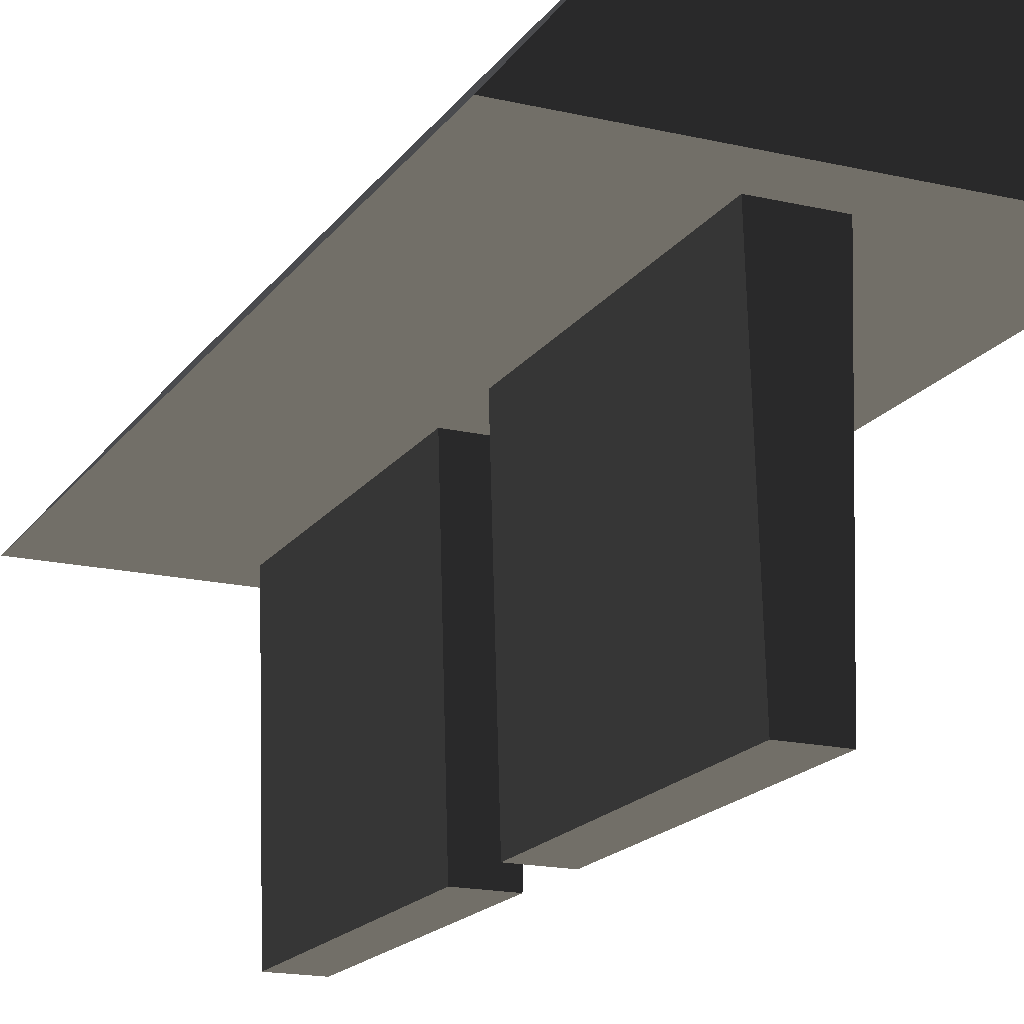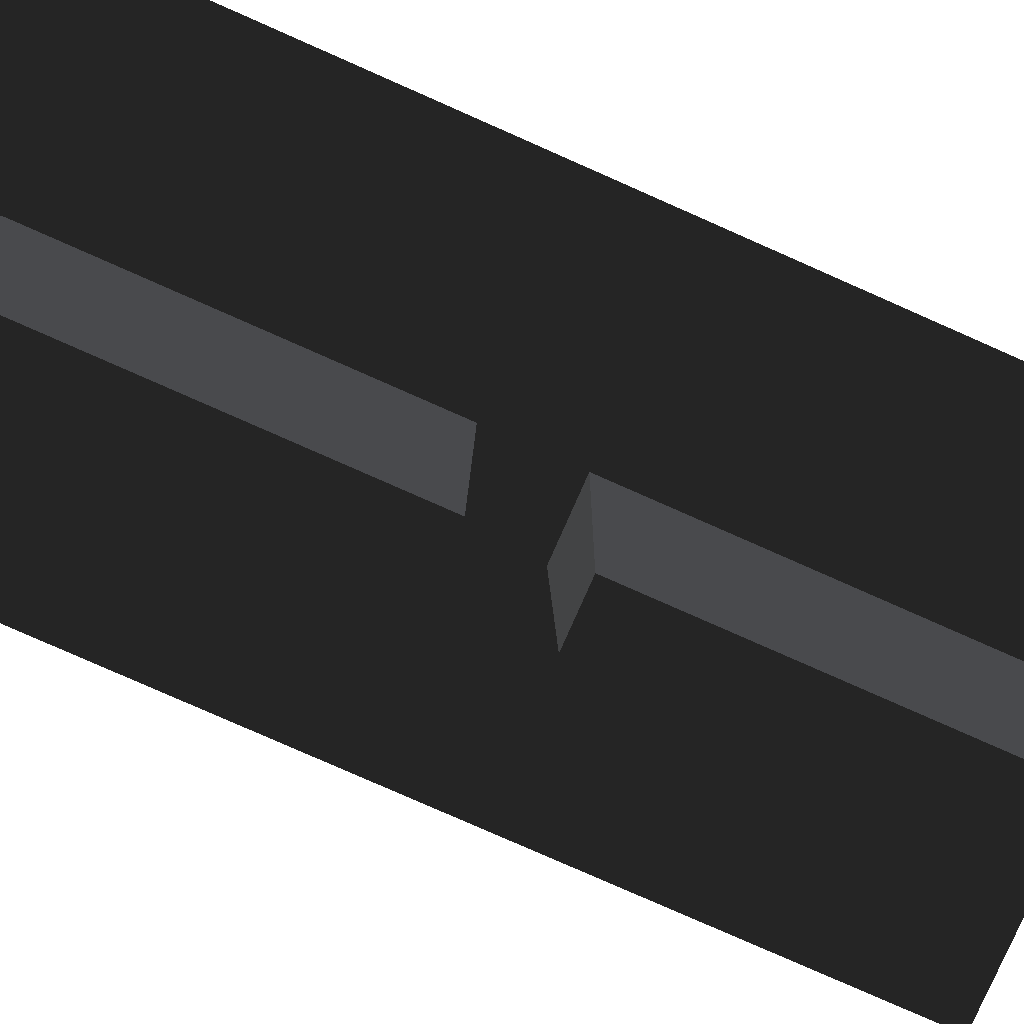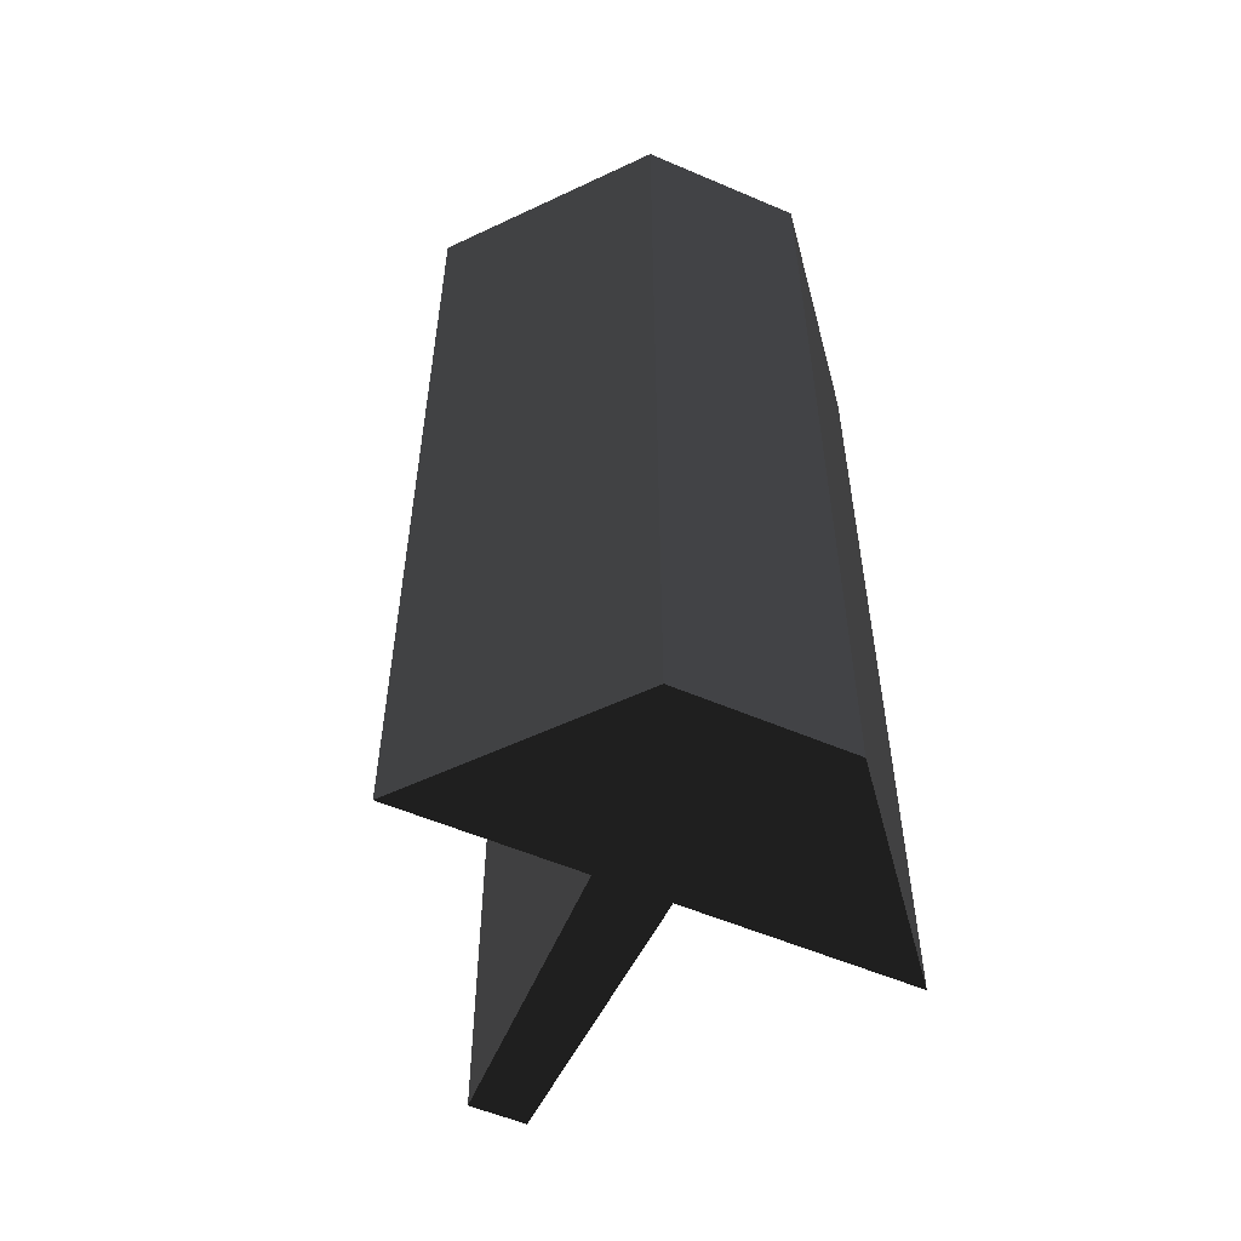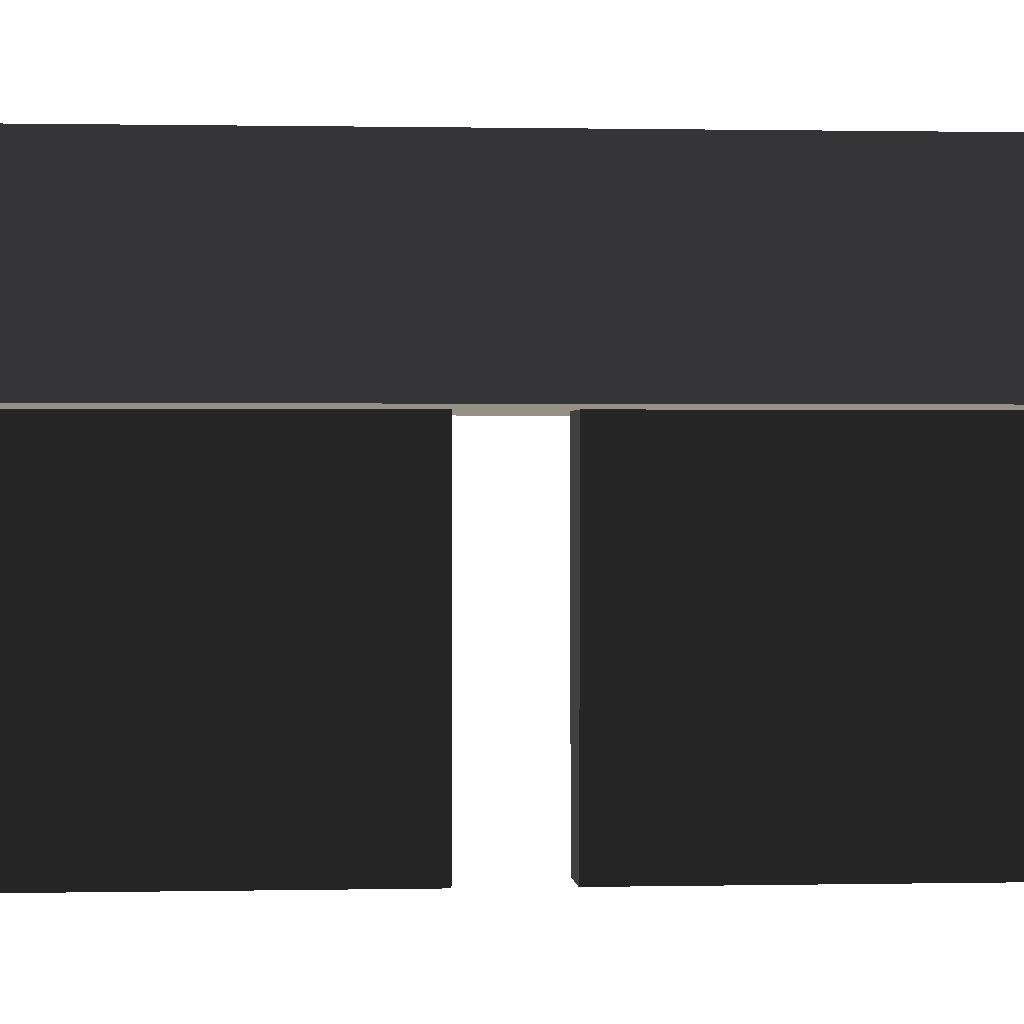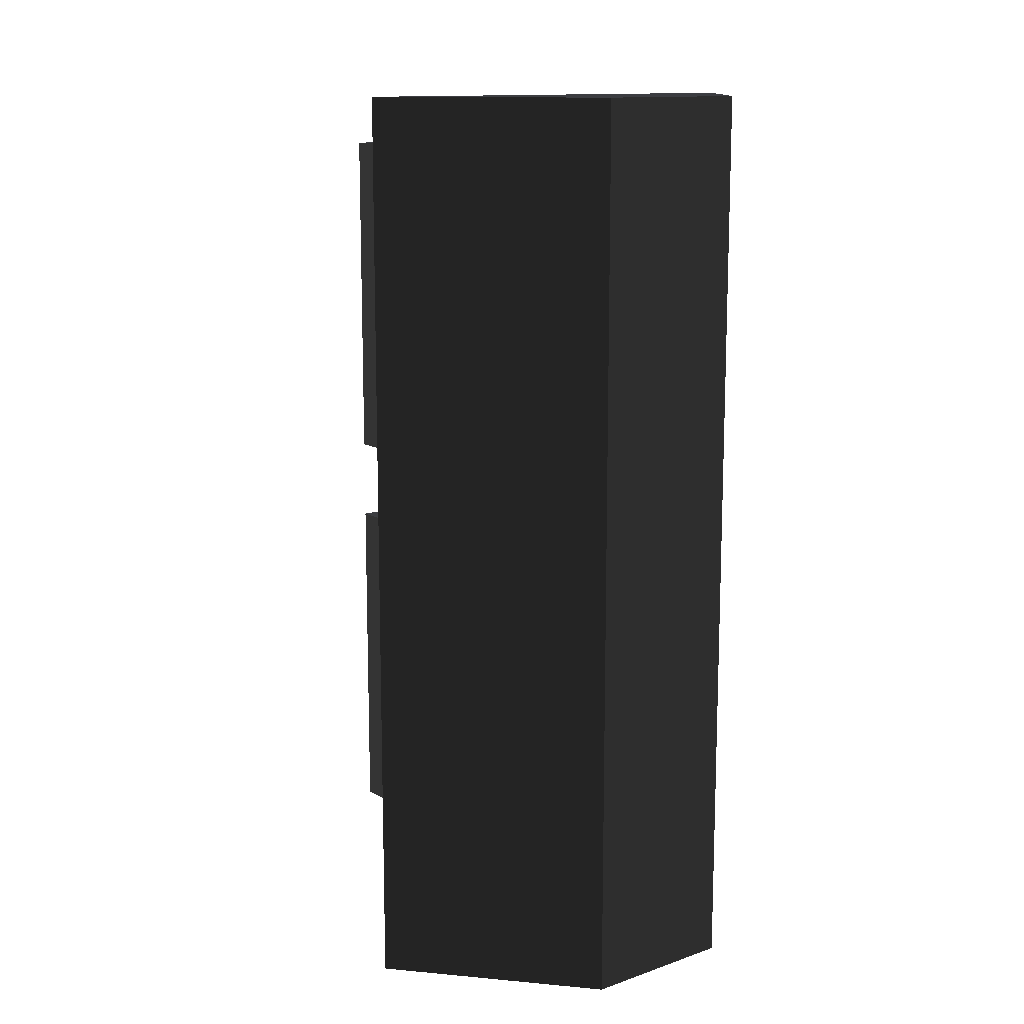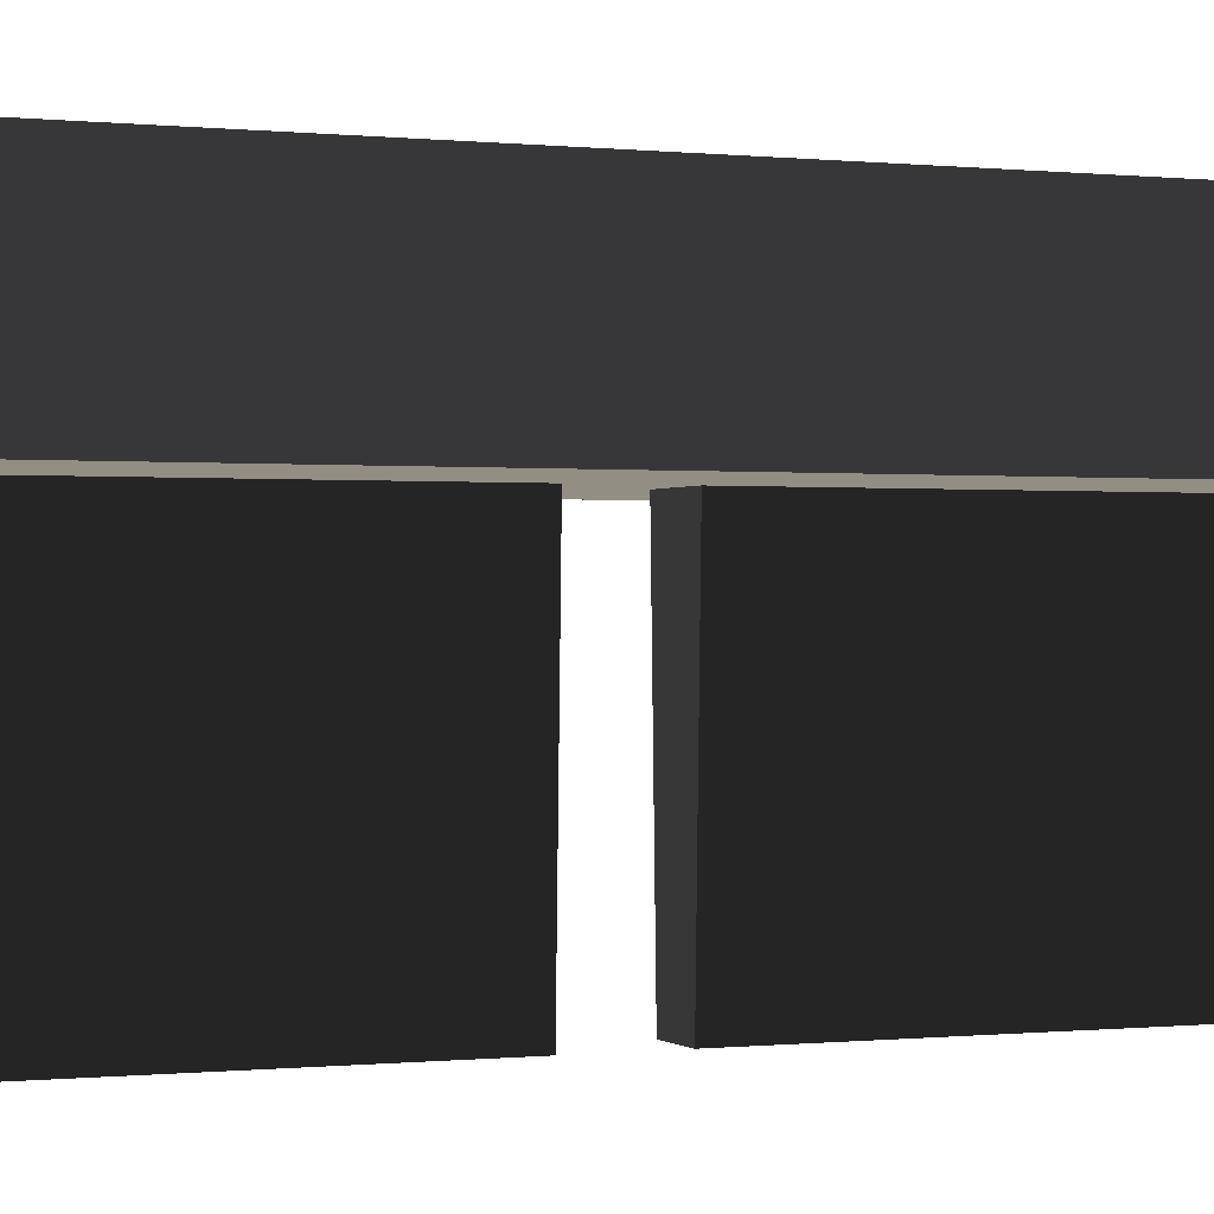
<metadata>
{"format":"obj","ext":"obj","renderer":"f3d","projection":"perspective","resolution":1024,"background":"white","views":[{"elev":-17.9,"azim":-24.3,"up":"+Y"},{"elev":-79.9,"azim":-113.8,"up":"+Y"},{"elev":-55.4,"azim":155.7,"up":"+Z"},{"elev":0.8,"azim":85.3,"up":"+Y"},{"elev":12.8,"azim":141.4,"up":"+Z"},{"elev":-0.2,"azim":67.0,"up":"+Y"}]}
</metadata>
<code>
v  -0.05795 -0.02308 -0.1159
v  -0.05795 -0.02308 0.1159
v  -0.02028 0.02308 0.1159
v  -0.02028 0.02308 -0.1159
v  0.05795 -0.02308 0.1159
v  0.05795 -0.02308 -0.1159
v  0.02028 0.02308 -0.1159
v  0.02028 0.02308 0.1159
v  -0.006831 -0.1041 -0.1012
v  -0.006831 -0.1041 -0.01083
v  -0.009231 -0.02304 -0.01083
v  -0.009231 -0.02304 -0.1012
v  0.006831 -0.1041 -0.01083
v  0.009231 -0.02304 -0.01083
v  0.006831 -0.1041 -0.1012
v  0.009231 -0.02304 -0.1012
v  -0.0135 -0.01315 -0.1155
v  -0.009822 -0.009563 -0.1098
v  -0.009822 0.009563 -0.1098
v  -0.0135 0.01315 -0.1155
v  0.009822 -0.009563 -0.1098
v  0.009822 0.009563 -0.1098
v  0.0135 -0.01315 -0.1155
v  0.0135 0.01315 -0.1155
v  0.0263 0 -0.09001
v  0.01815 0.01789 -0.09001
v  0 0 -0.07237
v  0 -0.02592 -0.09001
v  0.01815 -0.01789 -0.09001
v  0 0.02592 -0.09001
v  -0.01815 0.01789 -0.09001
v  -0.0263 0 -0.09001
v  -0.01815 -0.01789 -0.09001
v  0 -0.03405 -0.1155
v  0.02384 -0.02349 -0.1155
v  -0.02384 -0.02349 -0.1155
v  -0.03454 0 -0.1155
v  -0.02384 0.02349 -0.1155
v  0.03454 0 -0.1155
v  0 0.03405 -0.1155
v  0.02384 0.02349 -0.1155
v  -0.0135 0.01315 0.1155
v  -0.009822 0.009563 0.1098
v  -0.009822 -0.009563 0.1098
v  -0.0135 -0.01315 0.1155
v  0.009822 0.009563 0.1098
v  0.009822 -0.009563 0.1098
v  0.0135 0.01315 0.1155
v  0.0135 -0.01315 0.1155
v  0 0 0.07237
v  0.01815 0.01789 0.09001
v  0.0263 0 0.09001
v  0.02384 0.02349 0.1155
v  0.03454 0 0.1155
v  0.01815 -0.01789 0.09001
v  0 0.02592 0.09001
v  0 0.03405 0.1155
v  -0.02384 0.02349 0.1155
v  -0.01815 0.01789 0.09001
v  -0.03454 0 0.1155
v  -0.0263 0 0.09001
v  -0.02384 -0.02349 0.1155
v  -0.01815 -0.01789 0.09001
v  0 -0.03405 0.1155
v  0 -0.02592 0.09001
v  0.02384 -0.02349 0.1155
v  -0.009231 -0.02304 0.1012
v  -0.009231 -0.02304 0.01083
v  -0.006831 -0.1041 0.01083
v  -0.006831 -0.1041 0.1012
v  0.009231 -0.02304 0.01083
v  0.006831 -0.1041 0.01083
v  0.009231 -0.02304 0.1012
v  0.006831 -0.1041 0.1012
g frm-fuselg
f 1 2 3
f 1 3 4
f 5 6 7
f 5 7 8
g frm-fuselg
f 2 5 8
f 2 8 3
f 6 1 4
f 6 4 7
f 6 5 2
f 6 2 1
g frm-fuselg
f 4 3 8
f 4 8 7
g frm-bfuselg2
f 9 10 11
f 9 11 12
f 10 13 14
f 10 14 11
f 13 15 16
f 13 16 14
f 15 9 12
f 15 12 16
f 15 13 10
f 15 10 9
f 12 11 14
f 12 14 16
g frm-light3
f 17 18 19
f 17 19 20
f 18 21 22
f 18 22 19
f 21 23 24
f 21 24 22
f 20 19 22
f 20 22 24
f 23 21 18
f 23 18 17
g frm-SS2
f 25 26 27
f 28 29 27
f 30 31 27
f 32 33 27
f 31 32 27
f 26 30 27
f 29 25 27
f 33 28 27
f 29 28 34
f 29 34 35
f 25 29 35
f 28 33 36
f 28 36 34
f 33 32 37
f 33 37 36
f 32 31 38
f 32 38 37
f 35 36 37
f 35 37 38
f 35 34 36
f 25 35 39
f 35 38 40
f 35 40 41
f 35 41 39
f 31 40 38
f 31 30 40
f 30 41 40
f 26 39 41
f 30 26 41
f 26 25 39
g frm-light1
f 42 43 44
f 42 44 45
f 43 46 47
f 43 47 44
f 46 48 49
f 46 49 47
f 48 46 43
f 48 43 42
f 45 44 47
f 45 47 49
g frm-SS1
f 50 51 52
f 53 54 52
f 53 52 51
f 50 52 55
f 54 55 52
f 50 56 51
f 57 53 51
f 57 51 56
f 54 53 57
f 58 57 56
f 54 57 58
f 50 59 56
f 58 56 59
f 60 58 59
f 54 58 60
f 50 61 59
f 60 59 61
f 62 60 61
f 54 60 62
f 50 63 61
f 62 61 63
f 64 62 63
f 54 62 64
f 50 65 63
f 64 63 65
f 66 64 65
f 54 64 66
f 50 55 65
f 66 65 55
f 54 66 55
g frm-bfuselg1
f 67 68 69
f 67 69 70
f 68 71 72
f 68 72 69
f 71 73 74
f 71 74 72
f 73 67 70
f 73 70 74
f 70 69 72
f 70 72 74
f 73 71 68
f 73 68 67

</code>
